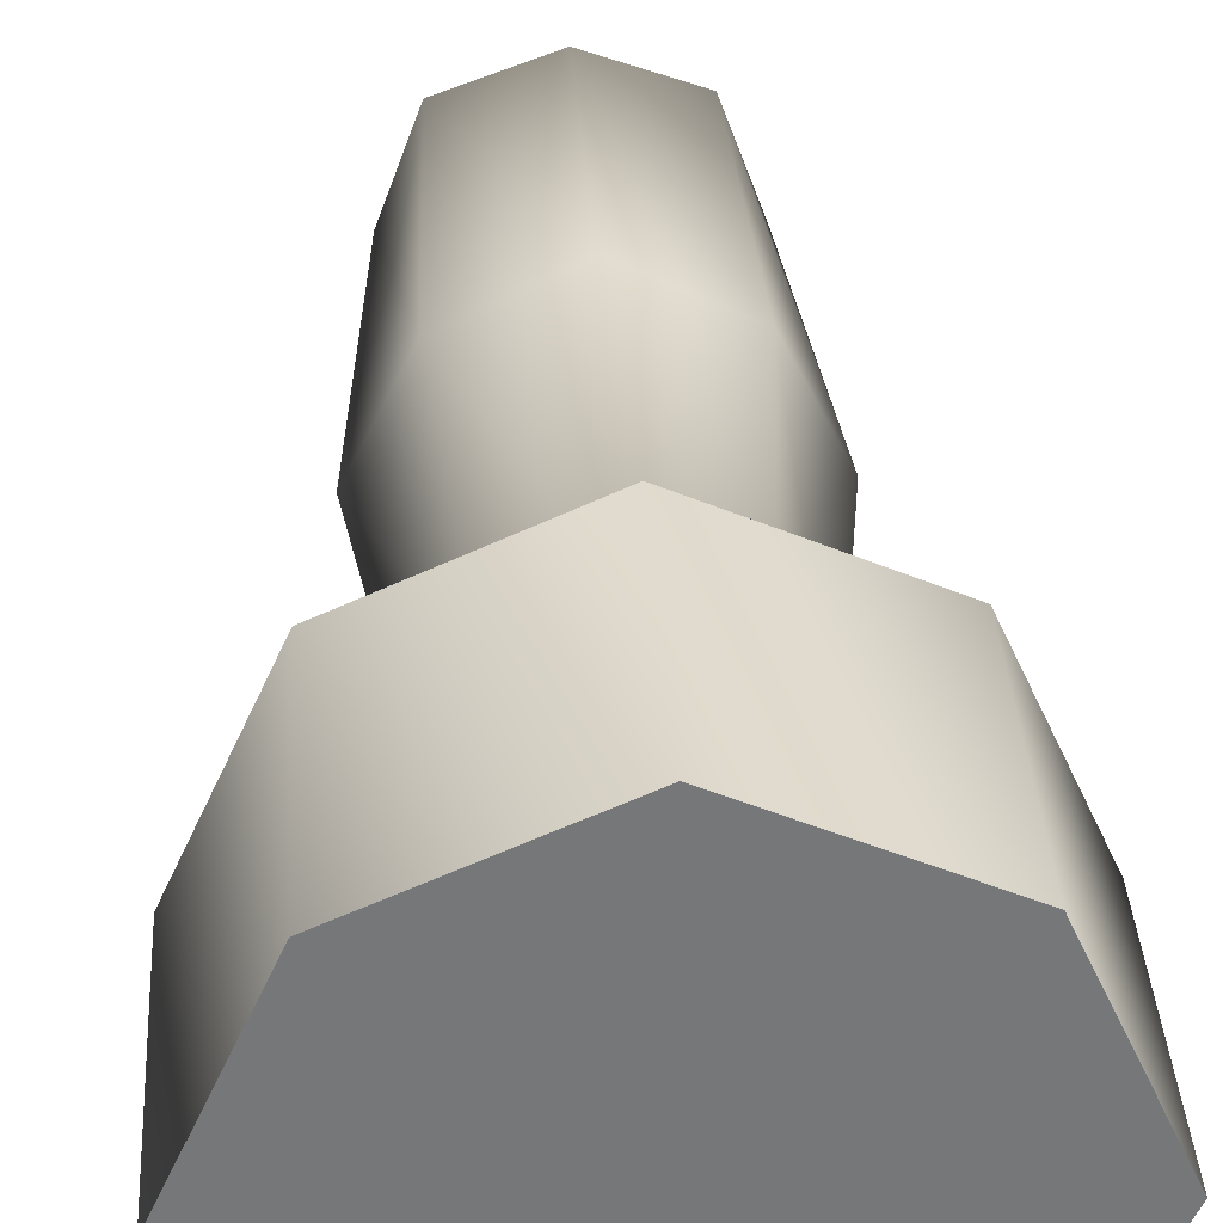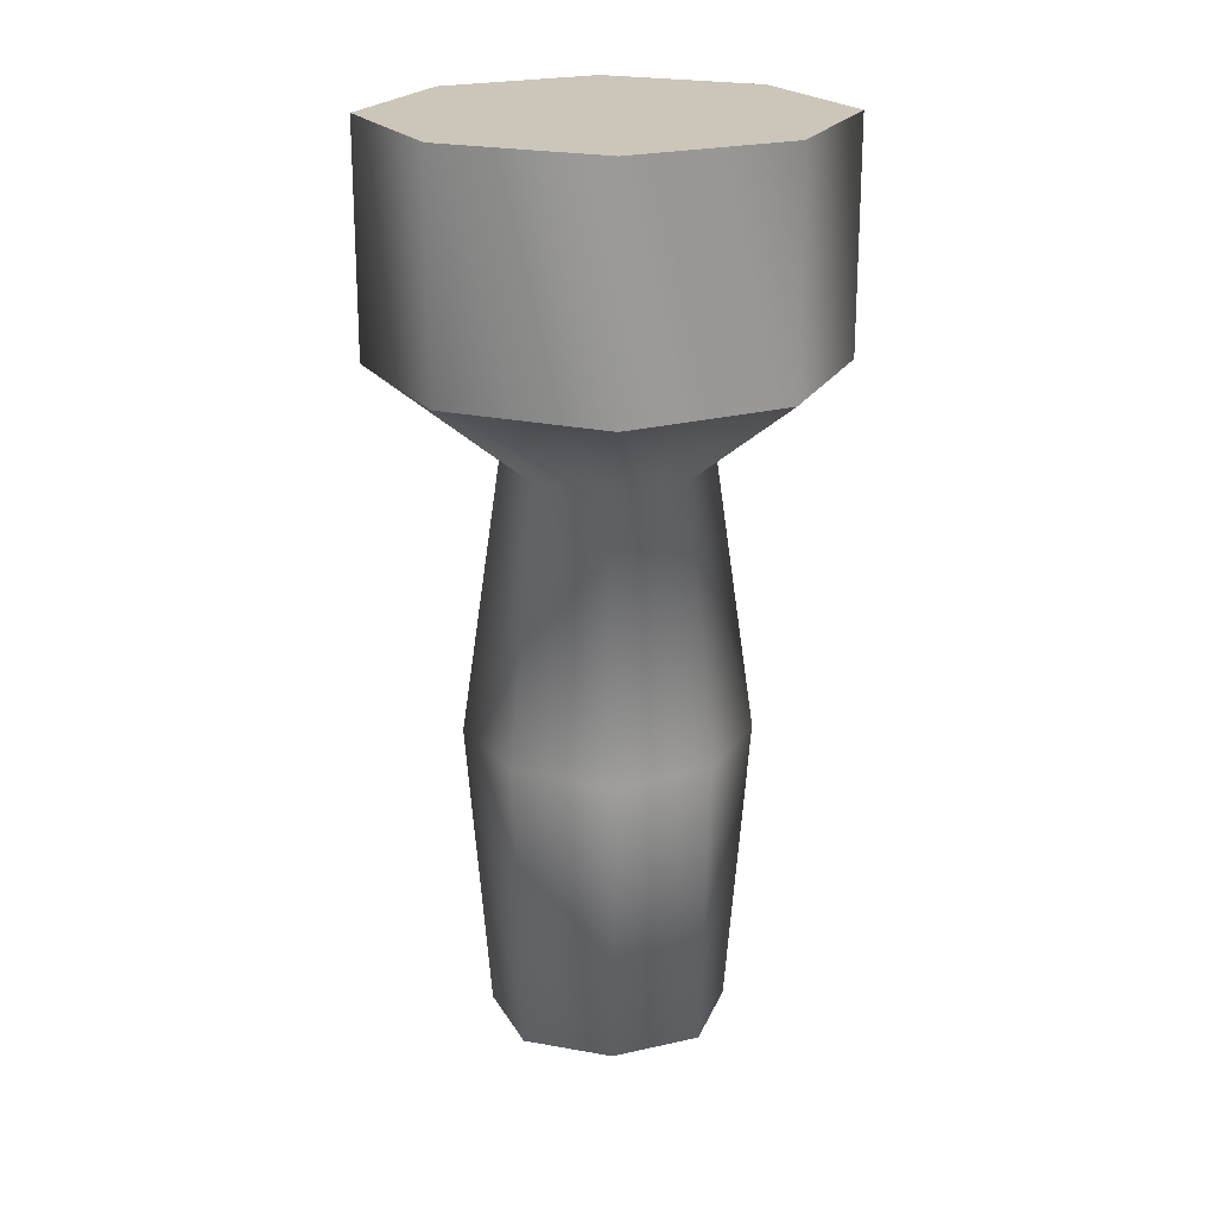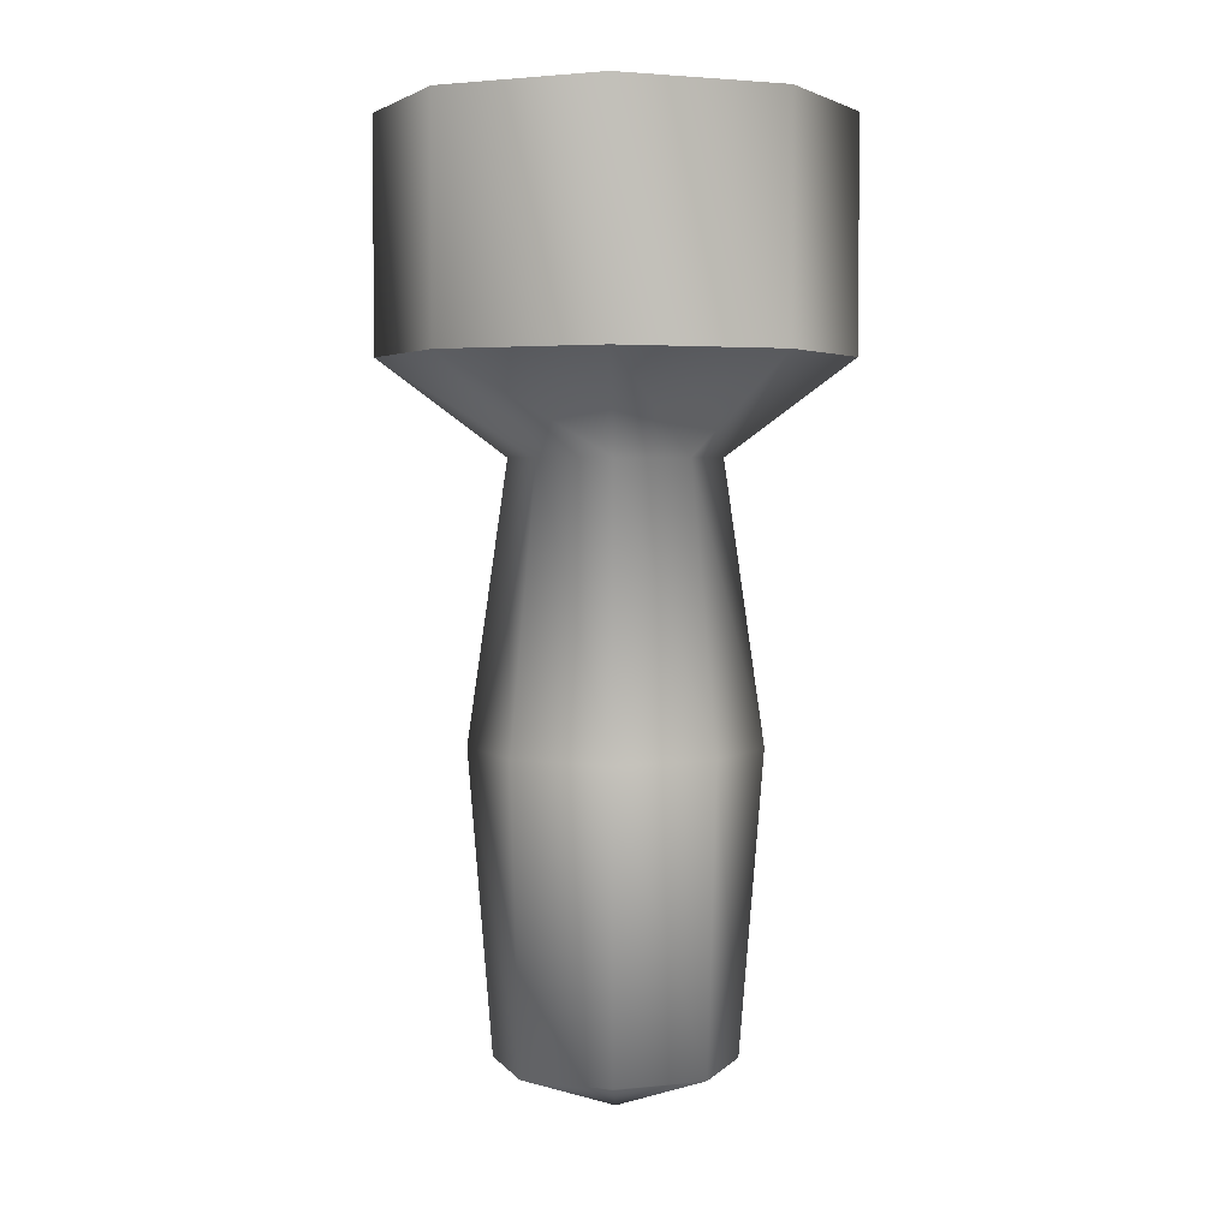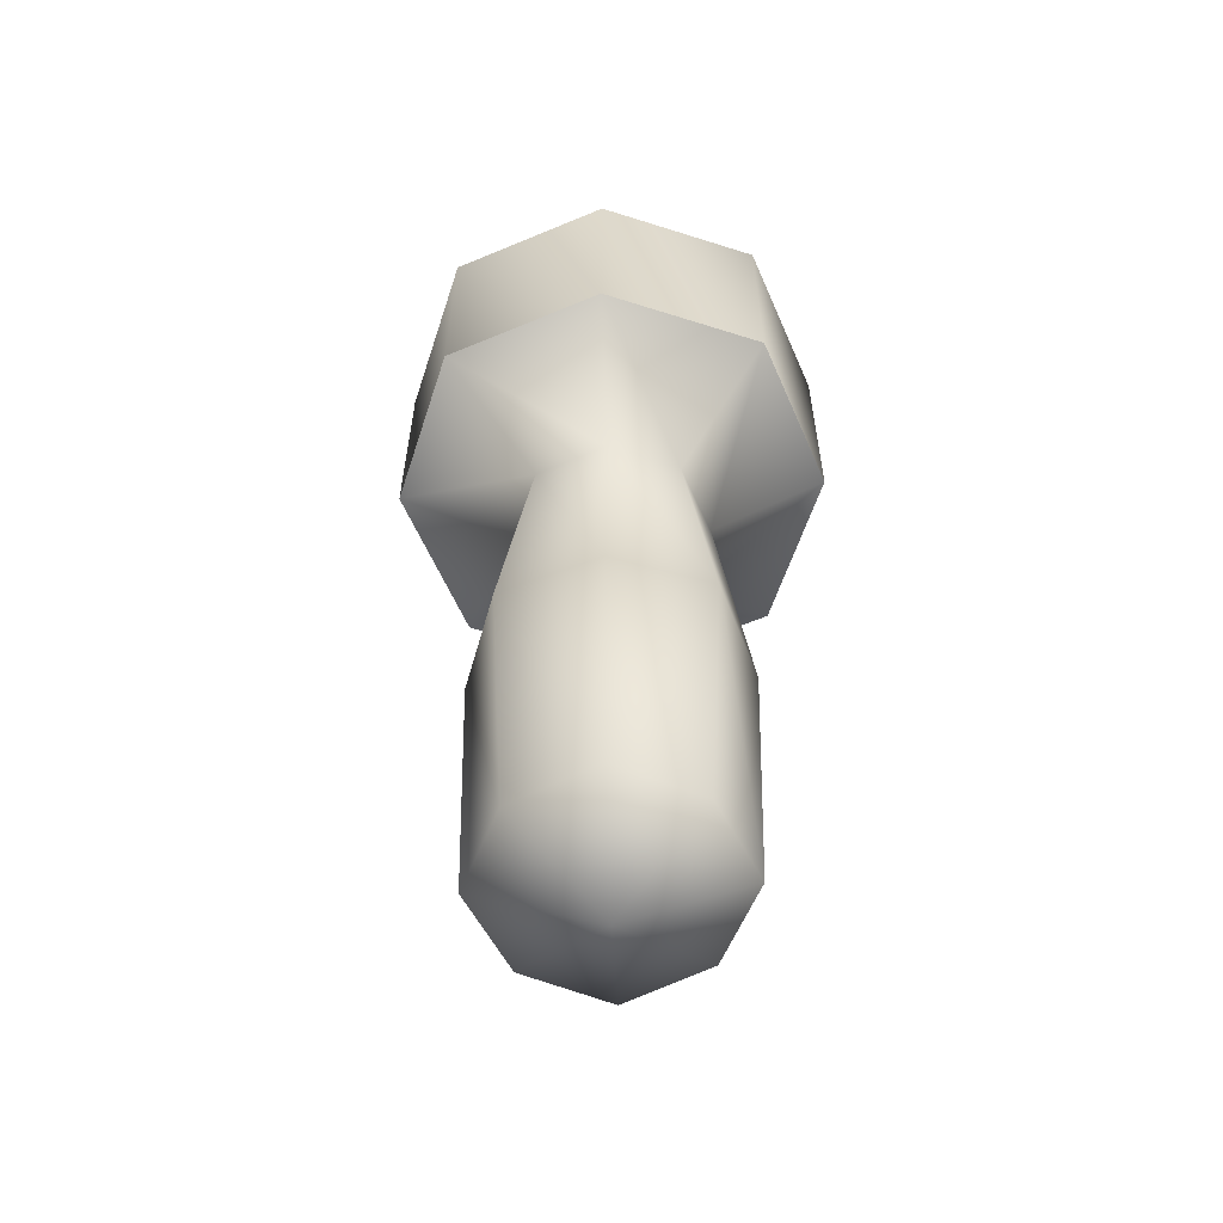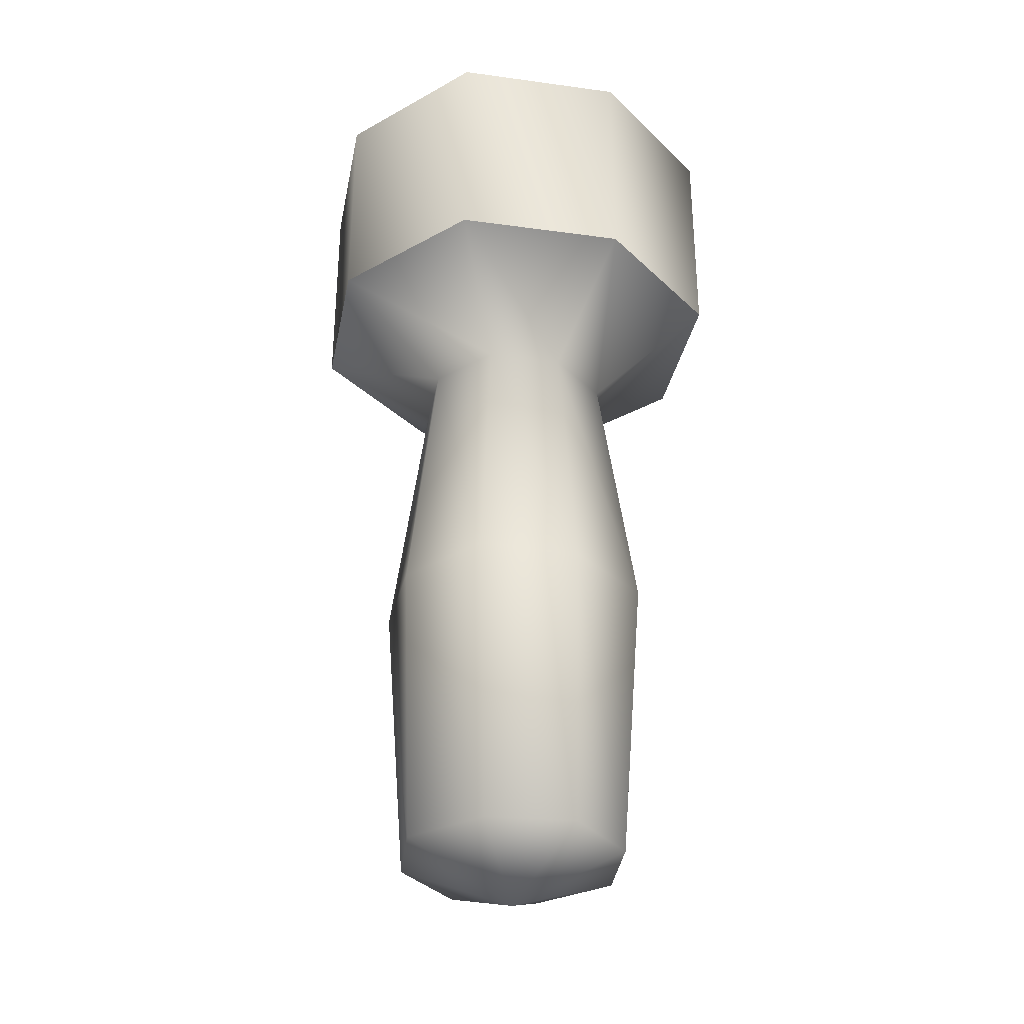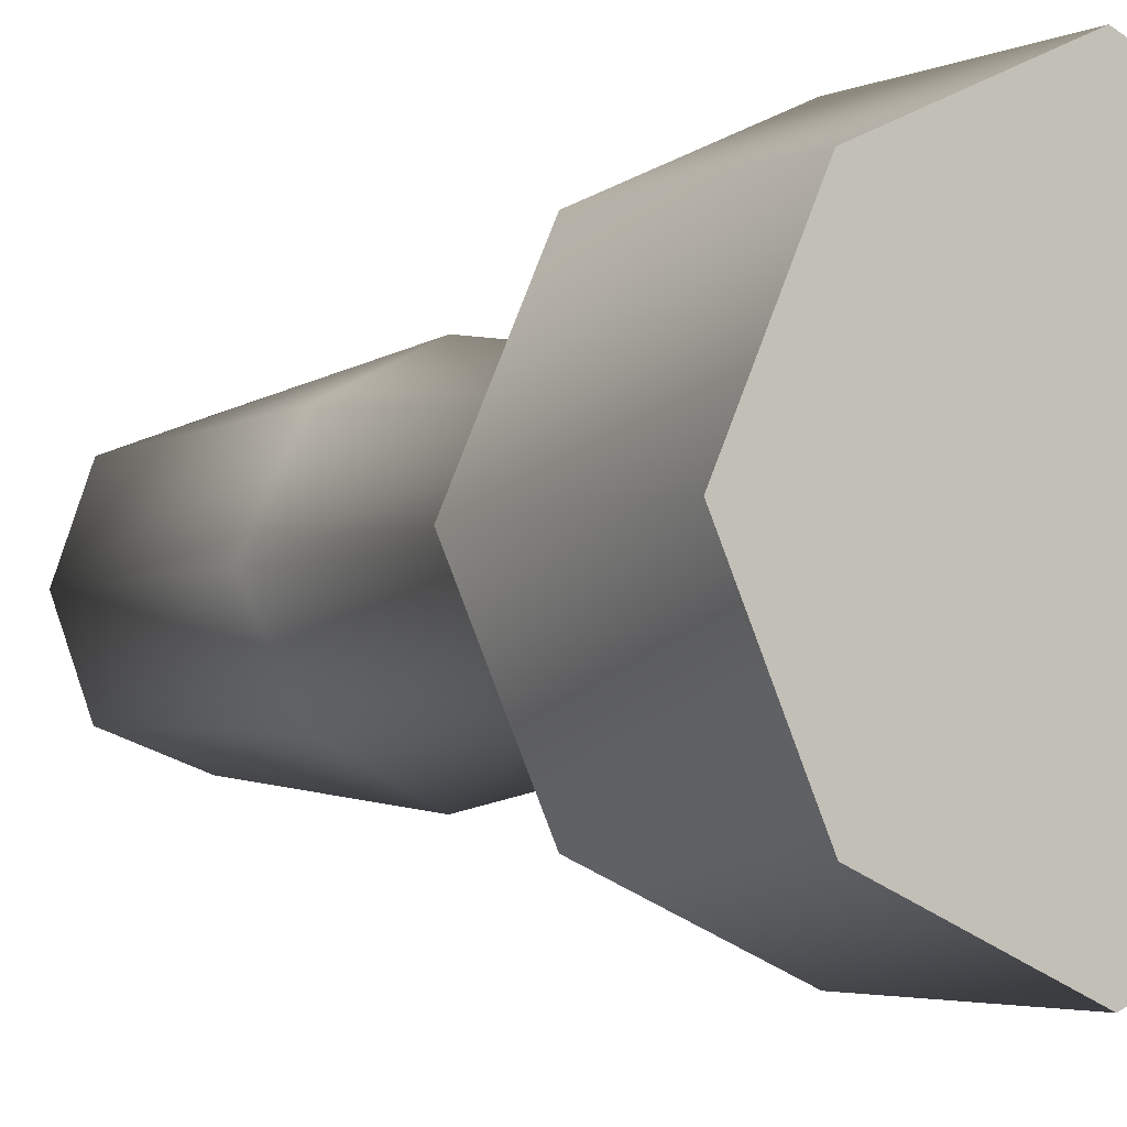
<metadata>
{"format":"obj","ext":"obj","renderer":"f3d","projection":"perspective","resolution":1024,"background":"white","views":[{"elev":33.2,"azim":176.7,"up":"+Z"},{"elev":21.0,"azim":177.9,"up":"+Y"},{"elev":3.6,"azim":1.2,"up":"+Y"},{"elev":-58.7,"azim":-132.4,"up":"+Y"},{"elev":-32.6,"azim":-166.6,"up":"+Y"},{"elev":-3.2,"azim":147.6,"up":"+Z"}]}
</metadata>
<code>
v -29 74 0
v -20 74 20
v 0 74 0
v -20 74 20
v 0 74 29
v 0 74 0
v 0 74 29
v 20 74 20
v 0 74 0
v 20 74 20
v 29 74 0
v 0 74 0
v 29 74 0
v 20 74 -20
v 0 74 0
v 20 74 -20
v 0 74 -29
v 0 74 0
v 0 74 -29
v -20 74 -20
v 0 74 0
v -20 74 -20
v -29 74 0
v 0 74 0
v -29 45 0
v -20 45 20
v -29 74 0
v -20 45 20
v -20 74 20
v -29 74 0
v -20 45 20
v 0 45 29
v -20 74 20
v 0 45 29
v 0 74 29
v -20 74 20
v 0 45 29
v 20 45 20
v 0 74 29
v 20 45 20
v 20 74 20
v 0 74 29
v 20 45 20
v 29 45 0
v 20 74 20
v 29 45 0
v 29 74 0
v 20 74 20
v 29 45 0
v 20 45 -20
v 29 74 0
v 20 45 -20
v 20 74 -20
v 29 74 0
v 20 45 -20
v 0 45 -29
v 20 74 -20
v 0 45 -29
v 0 74 -29
v 20 74 -20
v 0 45 -29
v -20 45 -20
v 0 74 -29
v -20 45 -20
v -20 74 -20
v 0 74 -29
v -20 45 -20
v -29 45 0
v -20 74 -20
v -29 45 0
v -29 74 0
v -20 74 -20
v -13 33 0
v -9 33 9
v -29 45 0
v -9 33 9
v -20 45 20
v -29 45 0
v -9 33 9
v 0 33 13
v -20 45 20
v 0 33 13
v 0 45 29
v -20 45 20
v 0 33 13
v 9 33 9
v 0 45 29
v 9 33 9
v 20 45 20
v 0 45 29
v 9 33 9
v 13 33 0
v 20 45 20
v 13 33 0
v 29 45 0
v 20 45 20
v 13 33 0
v 9 33 -9
v 29 45 0
v 9 33 -9
v 20 45 -20
v 29 45 0
v 9 33 -9
v 0 33 -13
v 20 45 -20
v 0 33 -13
v 0 45 -29
v 20 45 -20
v 0 33 -13
v -9 33 -9
v 0 45 -29
v -9 33 -9
v -20 45 -20
v 0 45 -29
v -9 33 -9
v -13 33 0
v -20 45 -20
v -13 33 0
v -29 45 0
v -20 45 -20
v -18 -2 0
v -12 -2 12
v -13 33 0
v -12 -2 12
v -9 33 9
v -13 33 0
v -12 -2 12
v 0 -2 18
v -9 33 9
v 0 -2 18
v 0 33 13
v -9 33 9
v 0 -2 18
v 12 -2 12
v 0 33 13
v 12 -2 12
v 9 33 9
v 0 33 13
v 12 -2 12
v 18 -2 0
v 9 33 9
v 18 -2 0
v 13 33 0
v 9 33 9
v 18 -2 0
v 12 -2 -12
v 13 33 0
v 12 -2 -12
v 9 33 -9
v 13 33 0
v 12 -2 -12
v 0 -2 -18
v 9 33 -9
v 0 -2 -18
v 0 33 -13
v 9 33 -9
v 0 -2 -18
v -12 -2 -12
v 0 33 -13
v -12 -2 -12
v -9 33 -9
v 0 33 -13
v -12 -2 -12
v -18 -2 0
v -9 33 -9
v -18 -2 0
v -13 33 0
v -9 33 -9
v -15 -40 0
v -11 -40 11
v -18 -2 0
v -11 -40 11
v -12 -2 12
v -18 -2 0
v -11 -40 11
v 0 -40 15
v -12 -2 12
v 0 -40 15
v 0 -2 18
v -12 -2 12
v 0 -40 15
v 11 -40 11
v 0 -2 18
v 11 -40 11
v 12 -2 12
v 0 -2 18
v 11 -40 11
v 15 -40 0
v 12 -2 12
v 15 -40 0
v 18 -2 0
v 12 -2 12
v 15 -40 0
v 11 -40 -11
v 18 -2 0
v 11 -40 -11
v 12 -2 -12
v 18 -2 0
v 11 -40 -11
v 0 -40 -15
v 12 -2 -12
v 0 -40 -15
v 0 -2 -18
v 12 -2 -12
v 0 -40 -15
v -11 -40 -11
v 0 -2 -18
v -11 -40 -11
v -12 -2 -12
v 0 -2 -18
v -11 -40 -11
v -15 -40 0
v -12 -2 -12
v -15 -40 0
v -18 -2 0
v -12 -2 -12
v -11 -40 11
v -15 -40 0
v 0 -46 0
v 0 -40 15
v -11 -40 11
v 0 -46 0
v 11 -40 11
v 0 -40 15
v 0 -46 0
v 15 -40 0
v 11 -40 11
v 0 -46 0
v 11 -40 -11
v 15 -40 0
v 0 -46 0
v 0 -40 -15
v 11 -40 -11
v 0 -46 0
v -11 -40 -11
v 0 -40 -15
v 0 -46 0
v -15 -40 0
v -11 -40 -11
v 0 -46 0
f 1 2 3
f 4 5 6
f 7 8 9
f 10 11 12
f 13 14 15
f 16 17 18
f 19 20 21
f 22 23 24
f 25 26 27
f 28 29 30
f 31 32 33
f 34 35 36
f 37 38 39
f 40 41 42
f 43 44 45
f 46 47 48
f 49 50 51
f 52 53 54
f 55 56 57
f 58 59 60
f 61 62 63
f 64 65 66
f 67 68 69
f 70 71 72
f 73 74 75
f 76 77 78
f 79 80 81
f 82 83 84
f 85 86 87
f 88 89 90
f 91 92 93
f 94 95 96
f 97 98 99
f 100 101 102
f 103 104 105
f 106 107 108
f 109 110 111
f 112 113 114
f 115 116 117
f 118 119 120
f 121 122 123
f 124 125 126
f 127 128 129
f 130 131 132
f 133 134 135
f 136 137 138
f 139 140 141
f 142 143 144
f 145 146 147
f 148 149 150
f 151 152 153
f 154 155 156
f 157 158 159
f 160 161 162
f 163 164 165
f 166 167 168
f 169 170 171
f 172 173 174
f 175 176 177
f 178 179 180
f 181 182 183
f 184 185 186
f 187 188 189
f 190 191 192
f 193 194 195
f 196 197 198
f 199 200 201
f 202 203 204
f 205 206 207
f 208 209 210
f 211 212 213
f 214 215 216
f 217 218 219
f 220 221 222
f 223 224 225
f 226 227 228
f 229 230 231
f 232 233 234
f 235 236 237
f 238 239 240

</code>
